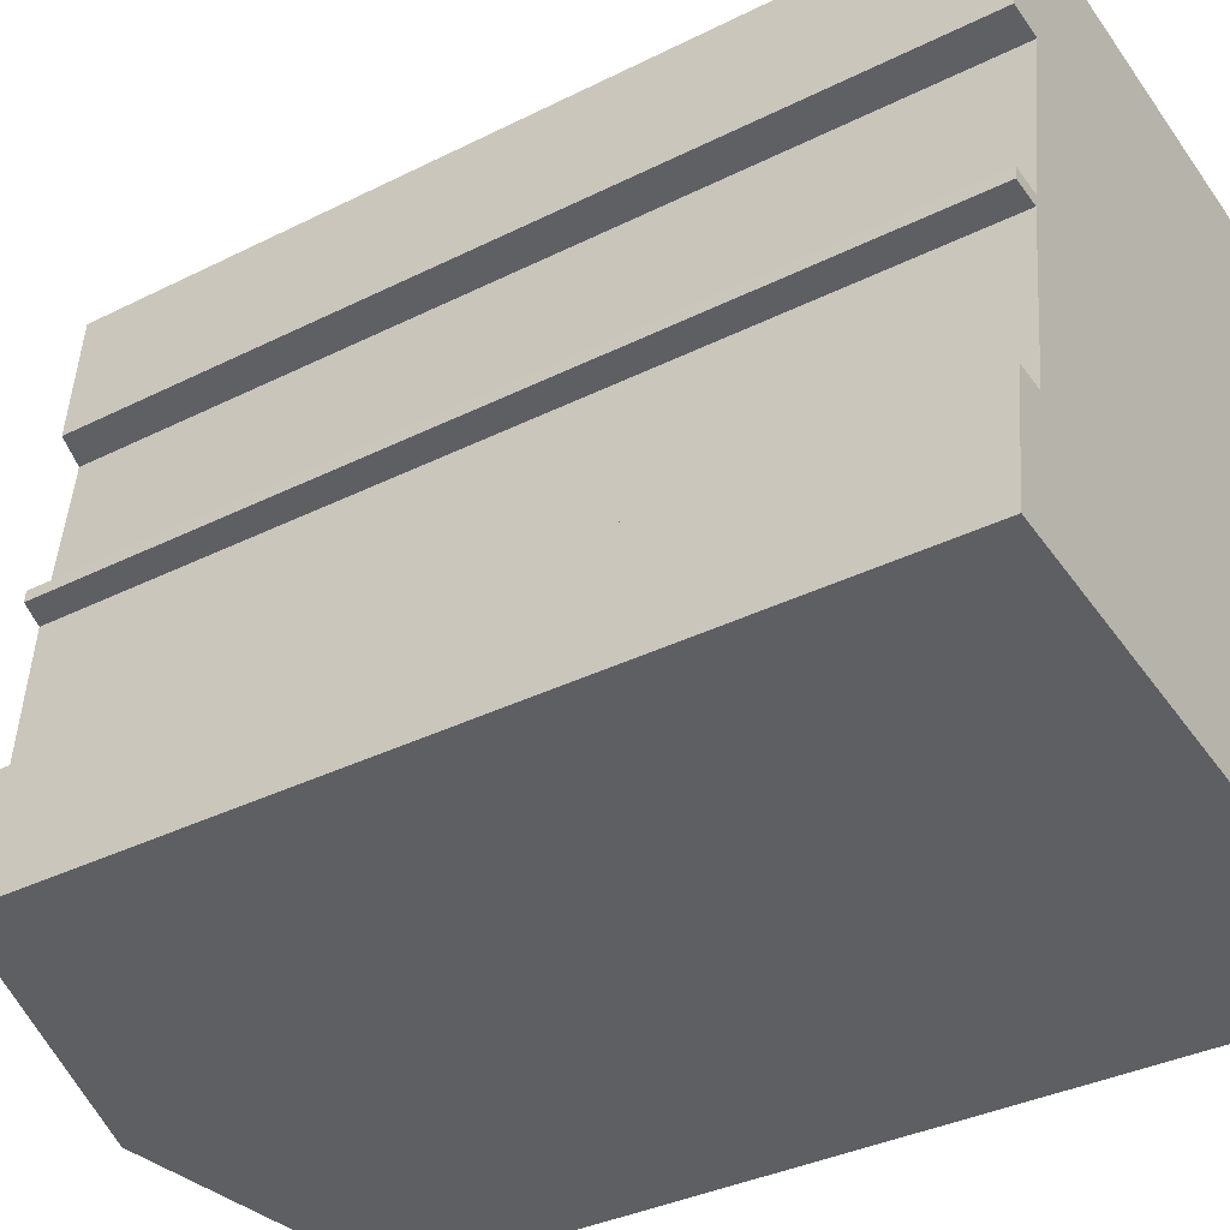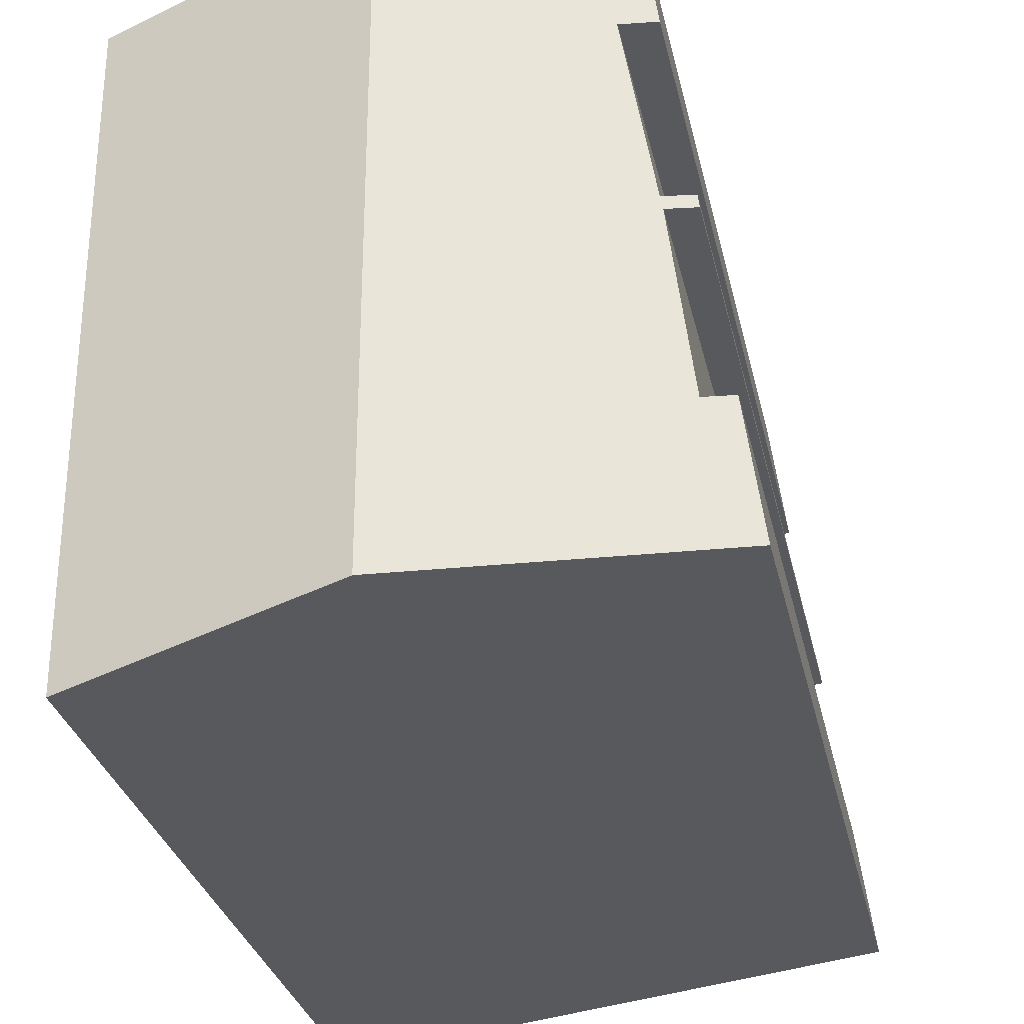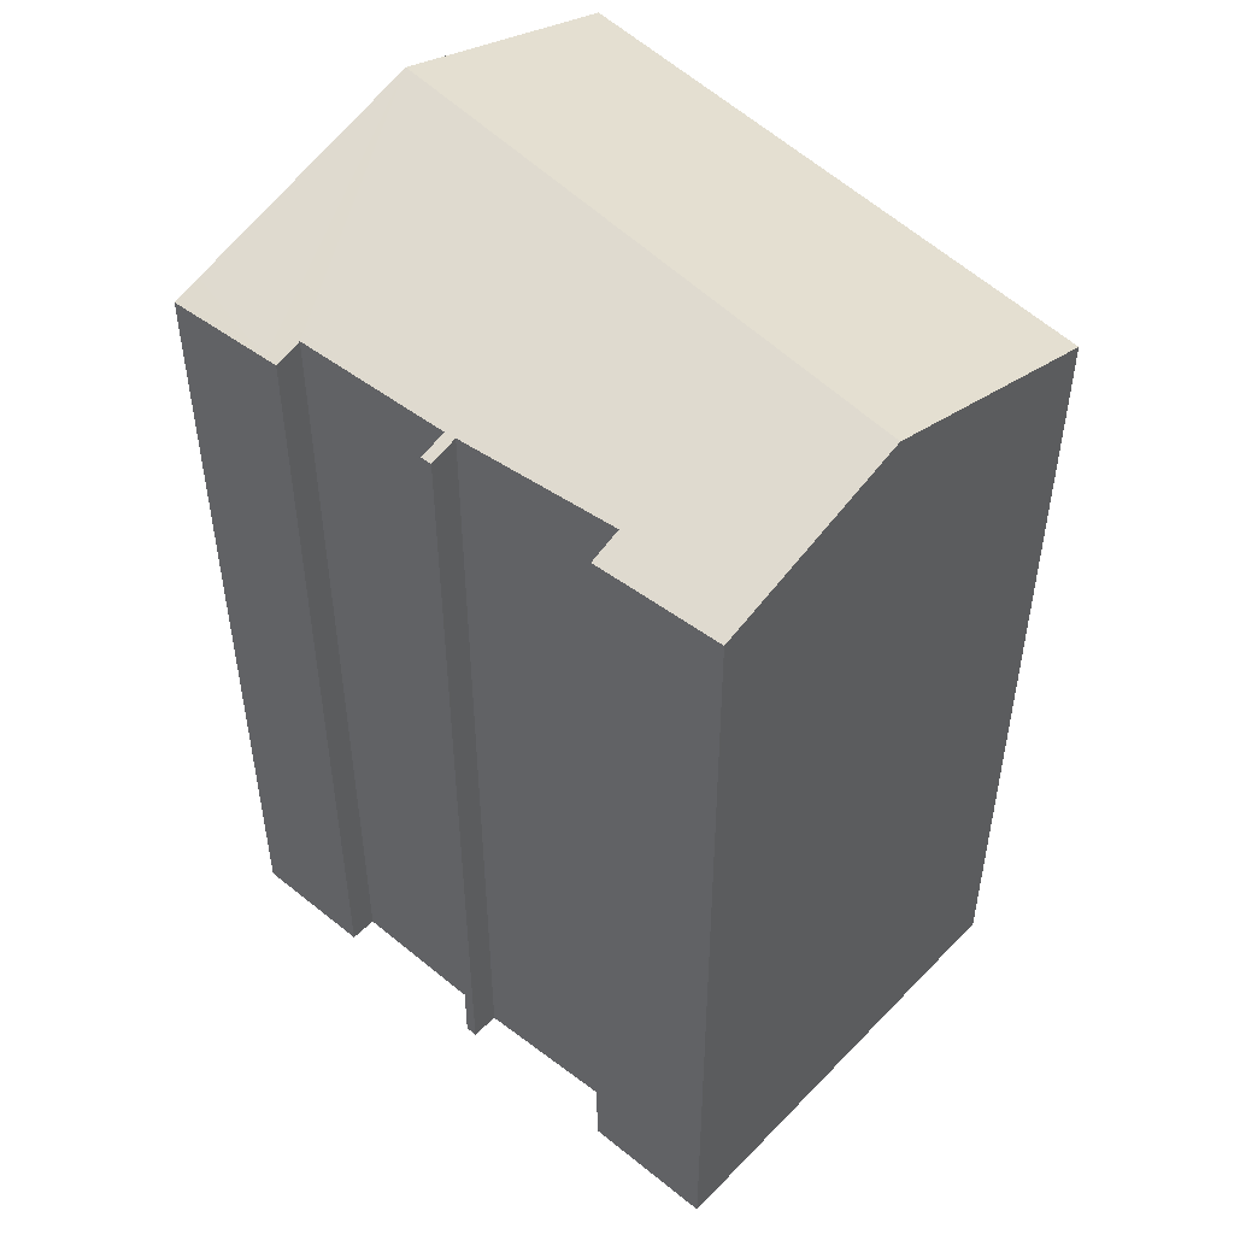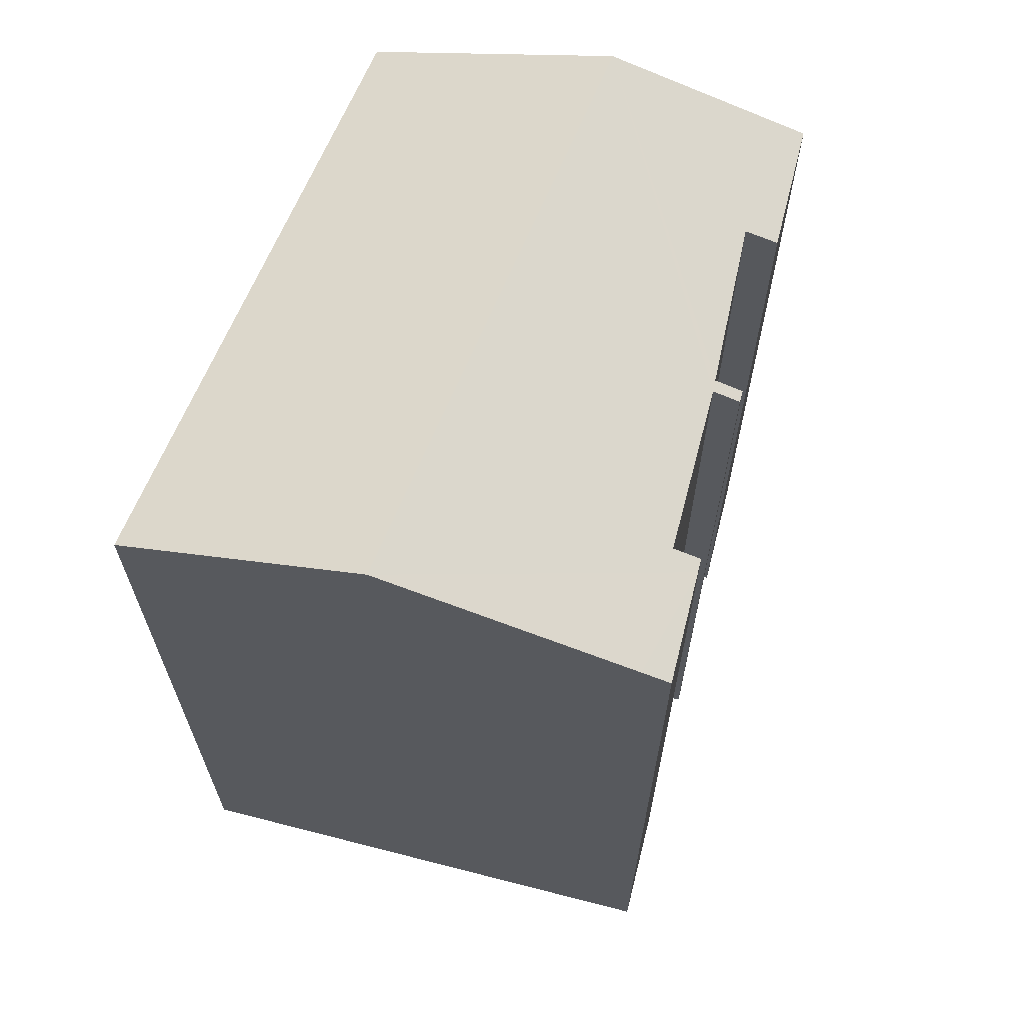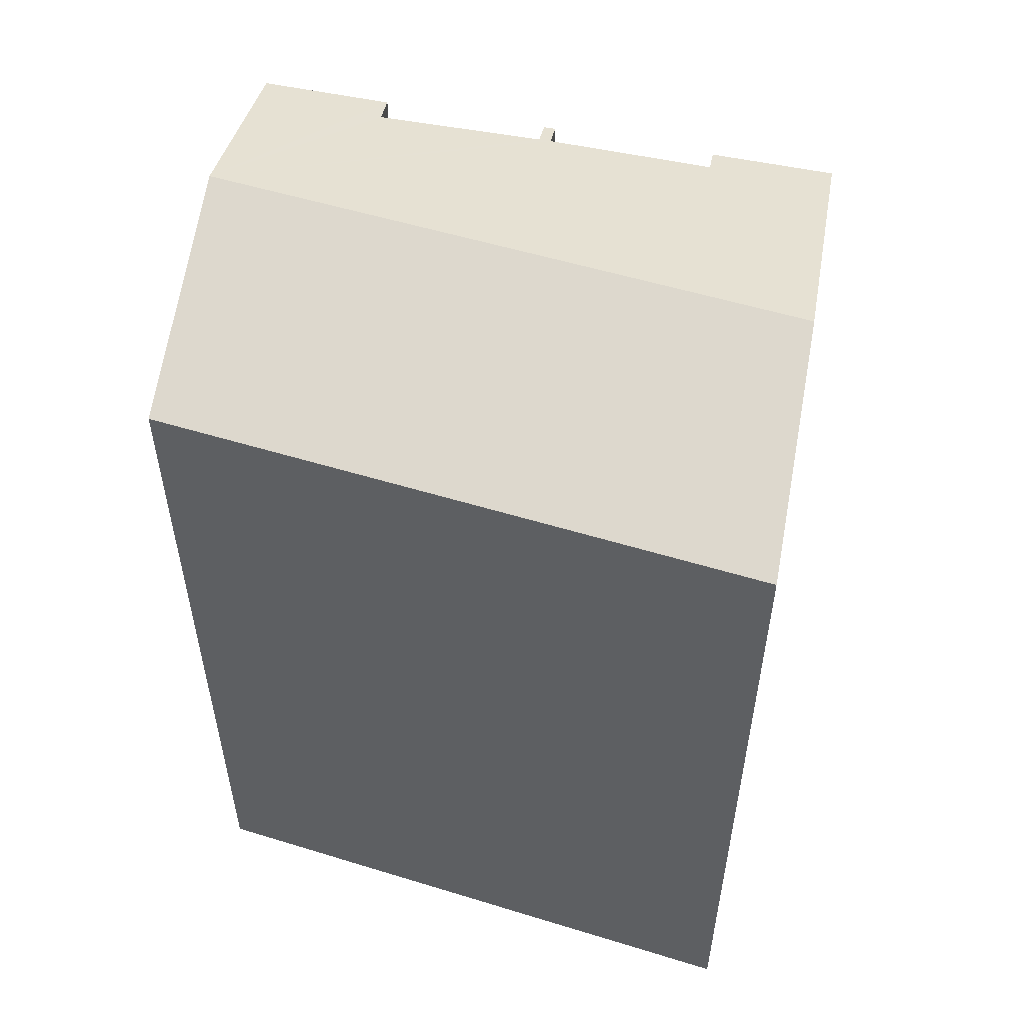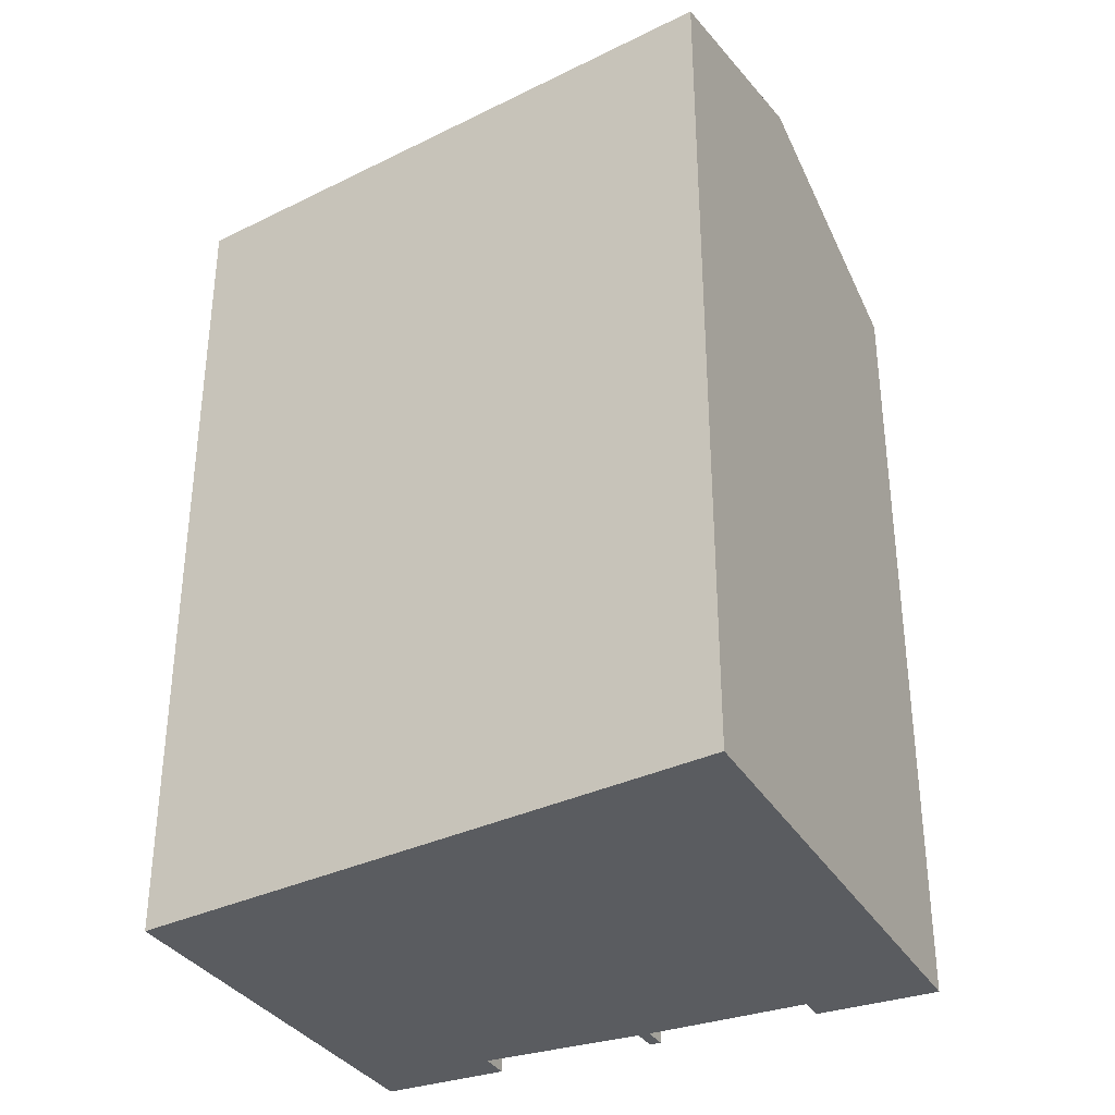
<metadata>
{"format":"obj","ext":"obj","renderer":"f3d","projection":"perspective","resolution":1024,"background":"white","views":[{"elev":-35.6,"azim":-56.6,"up":"+Z"},{"elev":-29.8,"azim":-168.0,"up":"+Z"},{"elev":48.6,"azim":-40.6,"up":"+Y"},{"elev":64.9,"azim":-157.9,"up":"+Y"},{"elev":54.0,"azim":108.1,"up":"+Y"},{"elev":-33.6,"azim":123.8,"up":"+Y"}]}
</metadata>
<code>
v  12.7 19.97 12.98
v  6.743 21.77 -0.898
v  6.743 21.77 13.77
v  12.7 19.97 -1.692
v  0.953 20.02 7.266
v  1.563 20.2 6.906
v  0.918 20.01 6.987
v  0.361 19.84 2.658
v  0.686 19.94 -0.091
v  0 19.73 1.208e-15
v  1.06 20.05 2.903
v  0.405 19.85 2.985
v  0.686 19.94 2.95
v  1.615 20.22 7.188
v  2.29 20.42 11.15
v  1.509 20.19 11.28
v  1.929 20.31 14.41
v  0.953 -4.449e-16 7.266
v  0.918 -4.278e-16 6.987
v  2.29 -6.829e-16 11.15
v  1.615 -4.401e-16 7.188
v  1.929 -8.824e-16 14.41
v  1.509 -6.907e-16 11.28
v  0 0 0
v  0.405 -1.828e-16 2.985
v  0.361 -1.628e-16 2.658
v  1.563 -4.229e-16 6.906
v  1.06 -1.778e-16 2.903
v  12.7 -7.946e-16 12.98
v  6.743 -8.432e-16 13.77
v  0.686 -1.806e-16 2.95
v  12.7 1.036e-16 -1.692
v  0.686 5.572e-18 -0.091
v  6.743 5.499e-17 -0.898
g defaultobject
f 1 2 3
f 2 1 4
f 5 6 7
f 8 9 10
f 9 8 2
f 2 8 11
f 2 11 3
f 11 8 12
f 11 12 13
f 3 11 6
f 3 6 14
f 14 6 5
f 3 14 15
f 3 15 16
f 3 16 17
f 7 18 5
f 18 7 19
f 14 20 15
f 20 14 21
f 16 22 17
f 22 16 23
f 24 8 10
f 8 24 12
f 12 24 25
f 25 24 26
f 11 27 6
f 27 11 28
f 5 21 14
f 21 5 18
f 17 1 3
f 1 17 22
f 1 22 29
f 29 22 30
f 13 28 11
f 28 13 12
f 28 12 25
f 28 25 31
f 20 16 15
f 16 20 23
f 32 2 4
f 2 32 9
f 9 32 10
f 10 32 33
f 10 33 24
f 33 32 34
f 27 7 6
f 7 27 19
f 29 4 1
f 4 29 32
f 33 26 24
f 26 33 34
f 26 34 25
f 25 34 32
f 25 32 31
f 31 32 28
f 28 32 27
f 27 32 29
f 27 29 21
f 27 21 18
f 21 29 20
f 20 29 22
f 22 29 30
f 22 23 20
f 18 19 27

</code>
